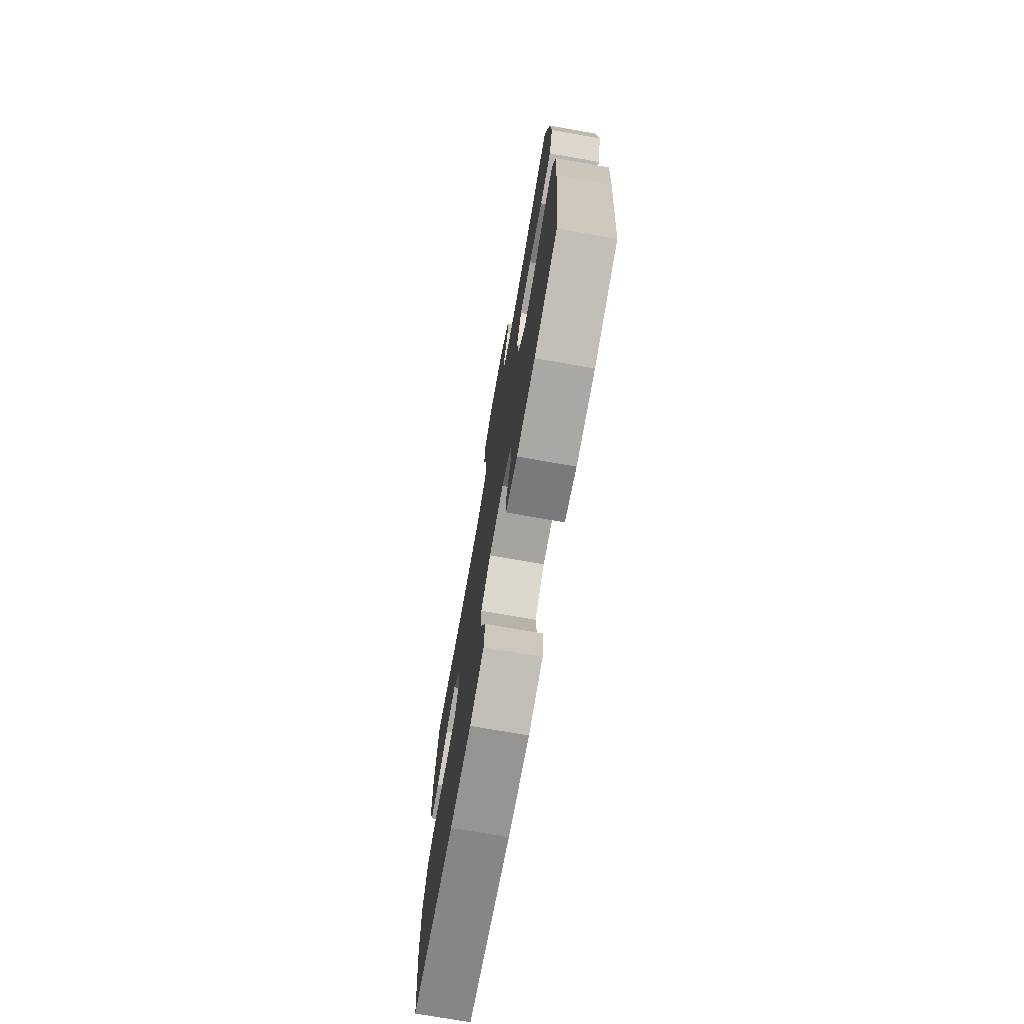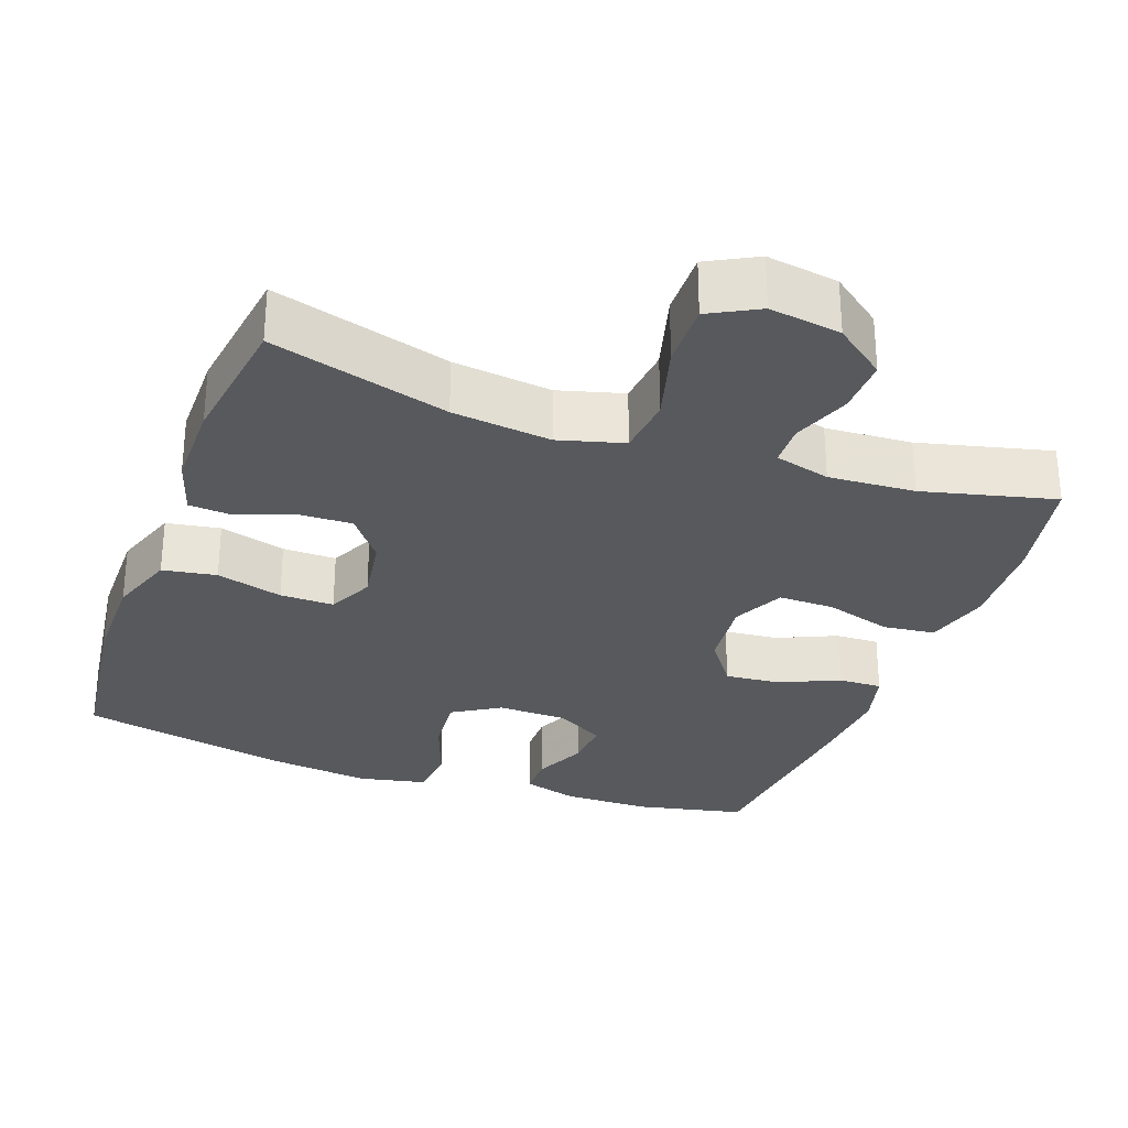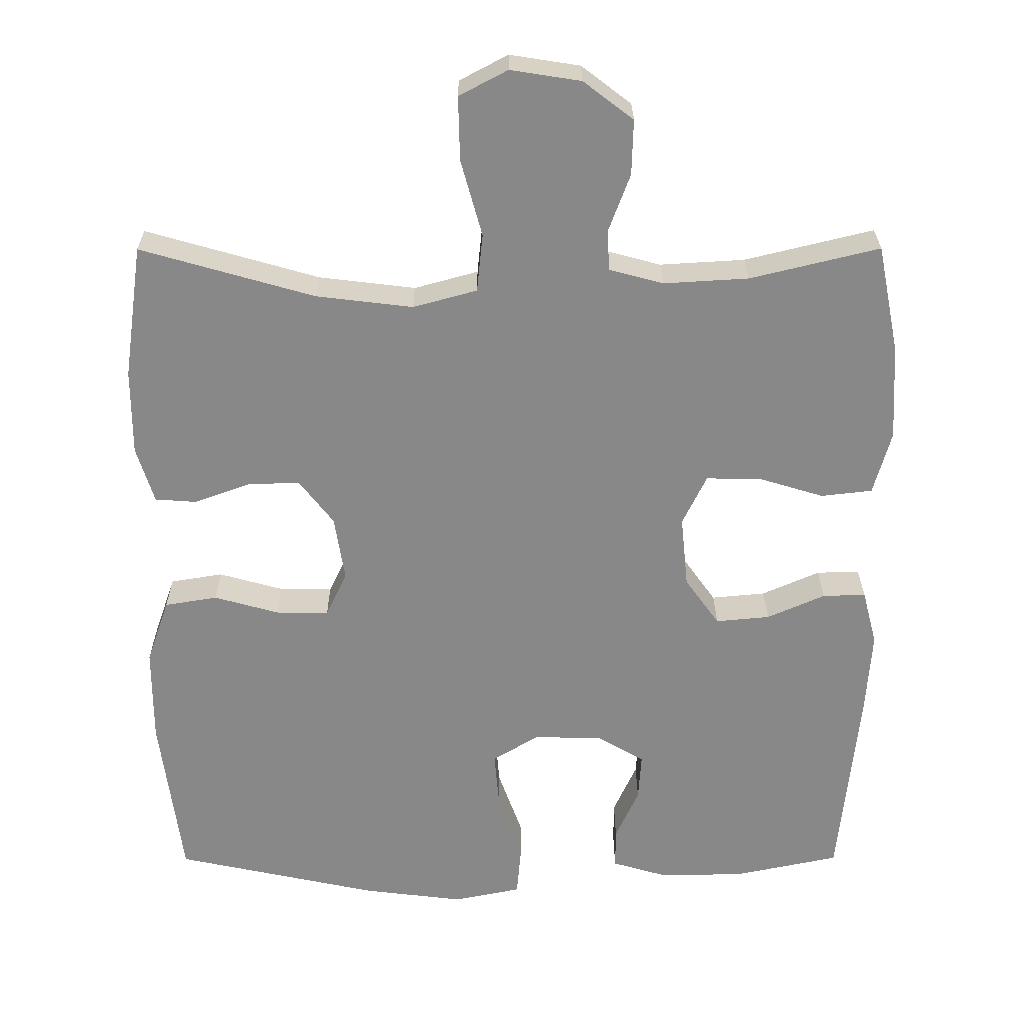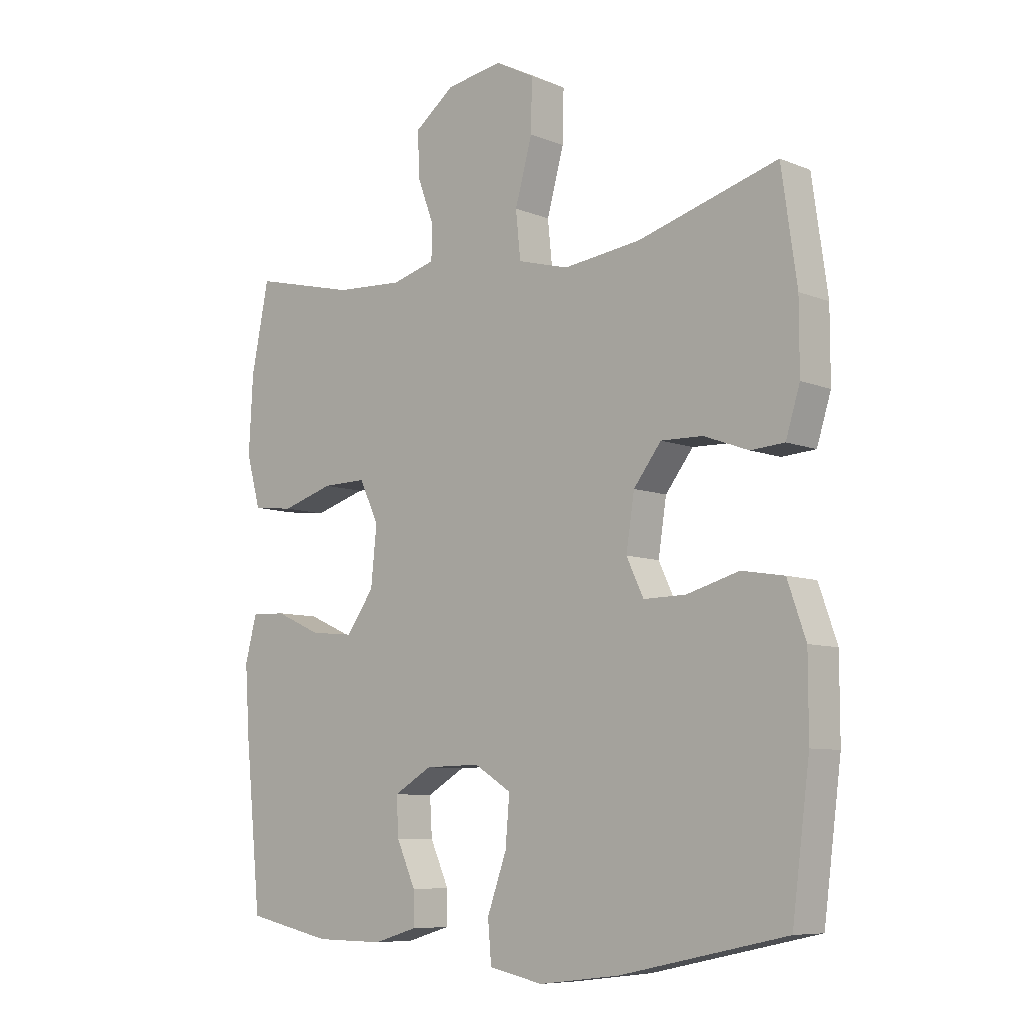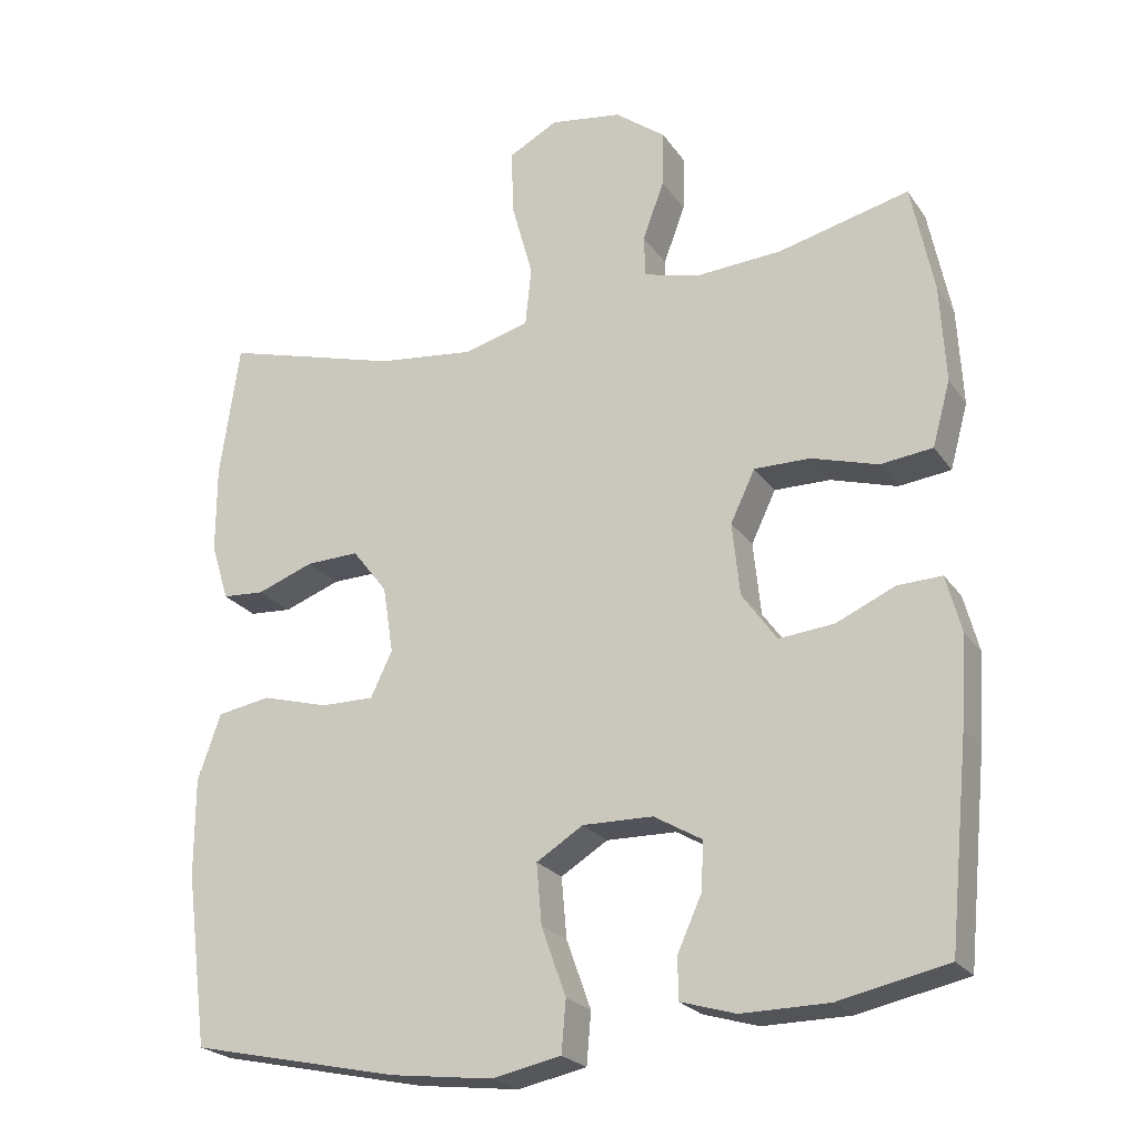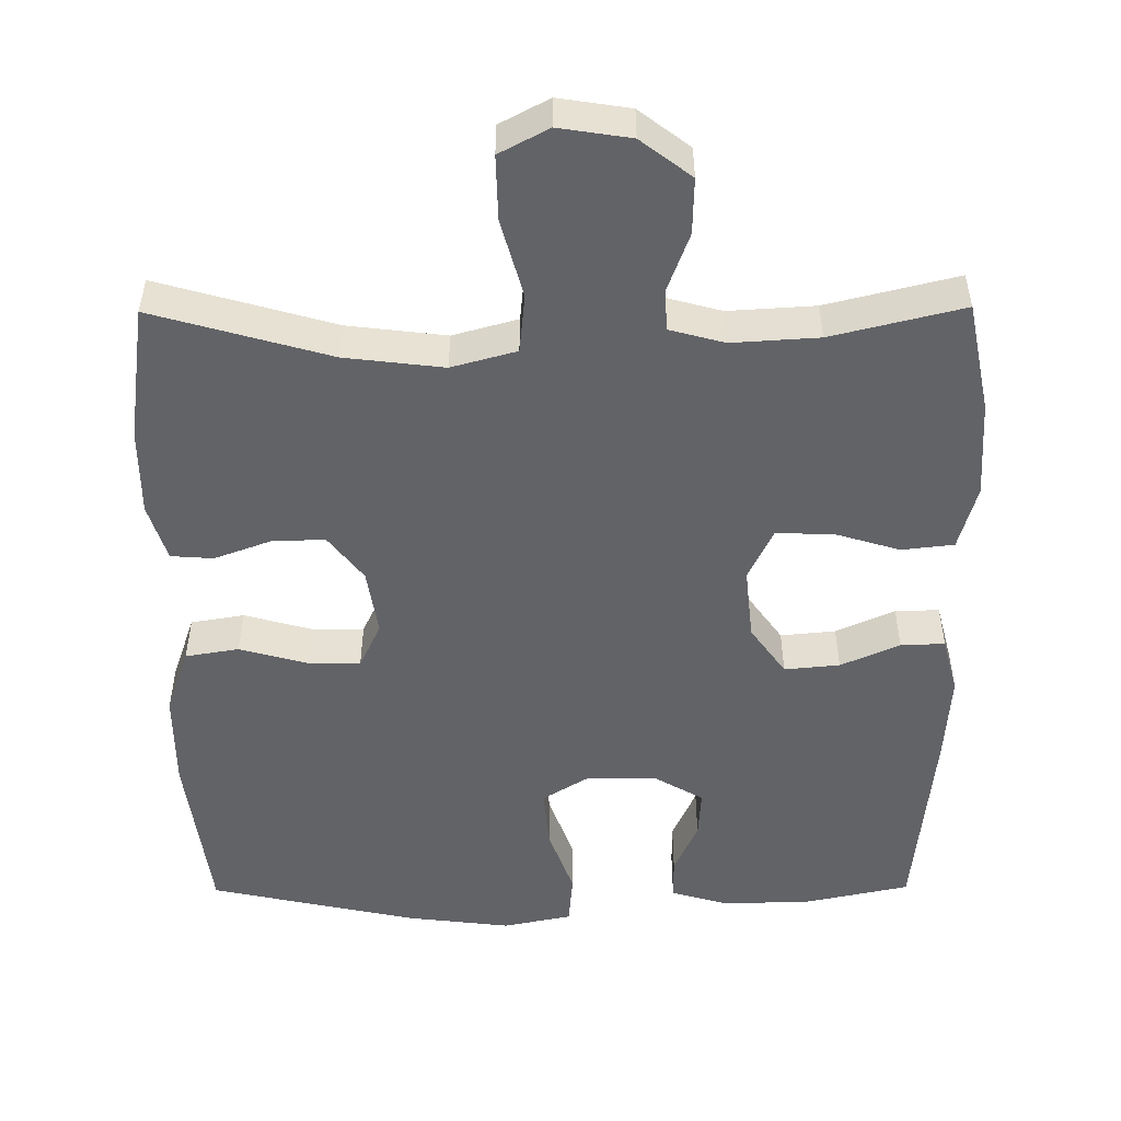
<metadata>
{"format":"obj","ext":"obj","renderer":"f3d","projection":"perspective","resolution":1024,"background":"white","views":[{"elev":-74.6,"azim":80.1,"up":"+Z"},{"elev":-29.5,"azim":-19.9,"up":"+Y"},{"elev":27.3,"azim":-0.2,"up":"+Z"},{"elev":-8.0,"azim":-137.9,"up":"+Z"},{"elev":-23.2,"azim":25.8,"up":"+Z"},{"elev":-51.0,"azim":0.4,"up":"+Y"}]}
</metadata>
<code>
v 0.5 0.07 0.5
v 0.53 0.07 0.352
v 0.537 0.07 0.222
v 0.513 0.07 0.135
v 0.443 0.07 0.127
v 0.354 0.07 0.154
v 0.279 0.07 0.155
v 0.246 0.07 0.086
v 0.256 0.07 -0.012
v 0.303 0.07 -0.078
v 0.377 0.07 -0.071
v 0.456 0.07 -0.036
v 0.515 0.07 -0.034
v 0.535 0.07 -0.11
v 0.527 0.07 -0.229
v 0.5 0.07 -0.5
v 0.354 0.07 -0.531
v 0.237 0.07 -0.532
v 0.163 0.07 -0.51
v 0.163 0.07 -0.454
v 0.195 0.07 -0.383
v 0.199 0.07 -0.318
v 0.134 0.07 -0.28
v 0.04 0.07 -0.278
v -0.023 0.07 -0.317
v -0.016 0.07 -0.398
v 0.017 0.07 -0.49
v 0.011 0.07 -0.559
v -0.081 0.07 -0.578
v -0.219 0.07 -0.561
v -0.5 0.07 -0.5
v -0.53 0.07 -0.269
v -0.53 0.07 -0.138
v -0.499 0.07 -0.049
v -0.427 0.07 -0.037
v -0.338 0.07 -0.062
v -0.266 0.07 -0.063
v -0.237 0.07 -0.002
v -0.251 0.07 0.088
v -0.298 0.07 0.149
v -0.369 0.07 0.147
v -0.445 0.07 0.119
v -0.502 0.07 0.123
v -0.526 0.07 0.2
v -0.526 0.07 0.317
v -0.5 0.07 0.5
v -0.263 0.07 0.432
v -0.131 0.07 0.416
v -0.044 0.07 0.44
v -0.036 0.07 0.519
v -0.065 0.07 0.624
v -0.067 0.07 0.711
v -0.001 0.07 0.746
v 0.095 0.07 0.731
v 0.163 0.07 0.679
v 0.161 0.07 0.604
v 0.132 0.07 0.526
v 0.134 0.07 0.47
v 0.208 0.07 0.45
v 0.324 0.07 0.457
v 0.5 0 0.5
v 0.53 0 0.352
v 0.537 0 0.222
v 0.513 0 0.135
v 0.443 0 0.127
v 0.354 0 0.154
v 0.279 0 0.155
v 0.246 0 0.086
v 0.256 0 -0.012
v 0.303 0 -0.078
v 0.377 0 -0.071
v 0.456 0 -0.036
v 0.515 0 -0.034
v 0.535 0 -0.11
v 0.527 0 -0.229
v 0.5 0 -0.5
v 0.354 0 -0.531
v 0.237 0 -0.532
v 0.163 0 -0.51
v 0.163 0 -0.454
v 0.195 0 -0.383
v 0.199 0 -0.318
v 0.134 0 -0.28
v 0.04 0 -0.278
v -0.023 0 -0.317
v -0.016 0 -0.398
v 0.017 0 -0.49
v 0.011 0 -0.559
v -0.081 0 -0.578
v -0.219 0 -0.561
v -0.5 0 -0.5
v -0.53 0 -0.269
v -0.53 0 -0.138
v -0.499 0 -0.049
v -0.427 0 -0.037
v -0.338 0 -0.062
v -0.266 0 -0.063
v -0.237 0 -0.002
v -0.251 0 0.088
v -0.298 0 0.149
v -0.369 0 0.147
v -0.445 0 0.119
v -0.502 0 0.123
v -0.526 0 0.2
v -0.526 0 0.317
v -0.5 0 0.5
v -0.263 0 0.432
v -0.131 0 0.416
v -0.044 0 0.44
v -0.036 0 0.519
v -0.065 0 0.624
v -0.067 0 0.711
v -0.001 0 0.746
v 0.095 0 0.731
v 0.163 0 0.679
v 0.161 0 0.604
v 0.132 0 0.526
v 0.134 0 0.47
v 0.208 0 0.45
v 0.324 0 0.457
f 54 55 56 57
f 54 57 58
f 53 54 58
f 50 51 52 53
f 49 50 53 58
f 48 49 58 59
f 44 45 46 47
f 44 47 48
f 41 42 43 44
f 40 41 44 48
f 39 40 48 59
f 33 34 35 36
f 33 36 37
f 32 33 37
f 31 32 37
f 30 31 37
f 29 30 37 38
f 26 27 28 29
f 25 26 29 38
f 18 19 20 21
f 18 21 22
f 17 18 22
f 16 17 22
f 15 16 22
f 14 15 22 23
f 11 12 13 14
f 10 11 14 23
f 3 4 5 6
f 3 6 7
f 60 1 2 3
f 60 3 7
f 59 60 7 8
f 39 59 8 9
f 24 25 38 39
f 23 24 39
f 9 10 23 39
f 117 116 115 114
f 118 117 114
f 118 114 113
f 113 112 111 110
f 118 113 110 109
f 119 118 109 108
f 107 106 105 104
f 108 107 104
f 104 103 102 101
f 108 104 101 100
f 119 108 100 99
f 96 95 94 93
f 97 96 93
f 97 93 92
f 97 92 91
f 97 91 90
f 98 97 90 89
f 89 88 87 86
f 98 89 86 85
f 81 80 79 78
f 82 81 78
f 82 78 77
f 82 77 76
f 82 76 75
f 83 82 75 74
f 74 73 72 71
f 83 74 71 70
f 66 65 64 63
f 67 66 63
f 63 62 61 120
f 67 63 120
f 68 67 120 119
f 69 68 119 99
f 99 98 85 84
f 99 84 83
f 99 83 70 69
f 1 61 62 2
f 2 62 63 3
f 3 63 64 4
f 4 64 65 5
f 5 65 66 6
f 6 66 67 7
f 7 67 68 8
f 8 68 69 9
f 9 69 70 10
f 10 70 71 11
f 11 71 72 12
f 12 72 73 13
f 13 73 74 14
f 14 74 75 15
f 15 75 76 16
f 16 76 77 17
f 17 77 78 18
f 18 78 79 19
f 19 79 80 20
f 20 80 81 21
f 21 81 82 22
f 22 82 83 23
f 23 83 84 24
f 24 84 85 25
f 25 85 86 26
f 26 86 87 27
f 27 87 88 28
f 28 88 89 29
f 29 89 90 30
f 30 90 91 31
f 31 91 92 32
f 32 92 93 33
f 33 93 94 34
f 34 94 95 35
f 35 95 96 36
f 36 96 97 37
f 37 97 98 38
f 38 98 99 39
f 39 99 100 40
f 40 100 101 41
f 41 101 102 42
f 42 102 103 43
f 43 103 104 44
f 44 104 105 45
f 45 105 106 46
f 46 106 107 47
f 47 107 108 48
f 48 108 109 49
f 49 109 110 50
f 50 110 111 51
f 51 111 112 52
f 52 112 113 53
f 53 113 114 54
f 54 114 115 55
f 55 115 116 56
f 56 116 117 57
f 57 117 118 58
f 58 118 119 59
f 59 119 120 60
f 60 120 61 1

</code>
